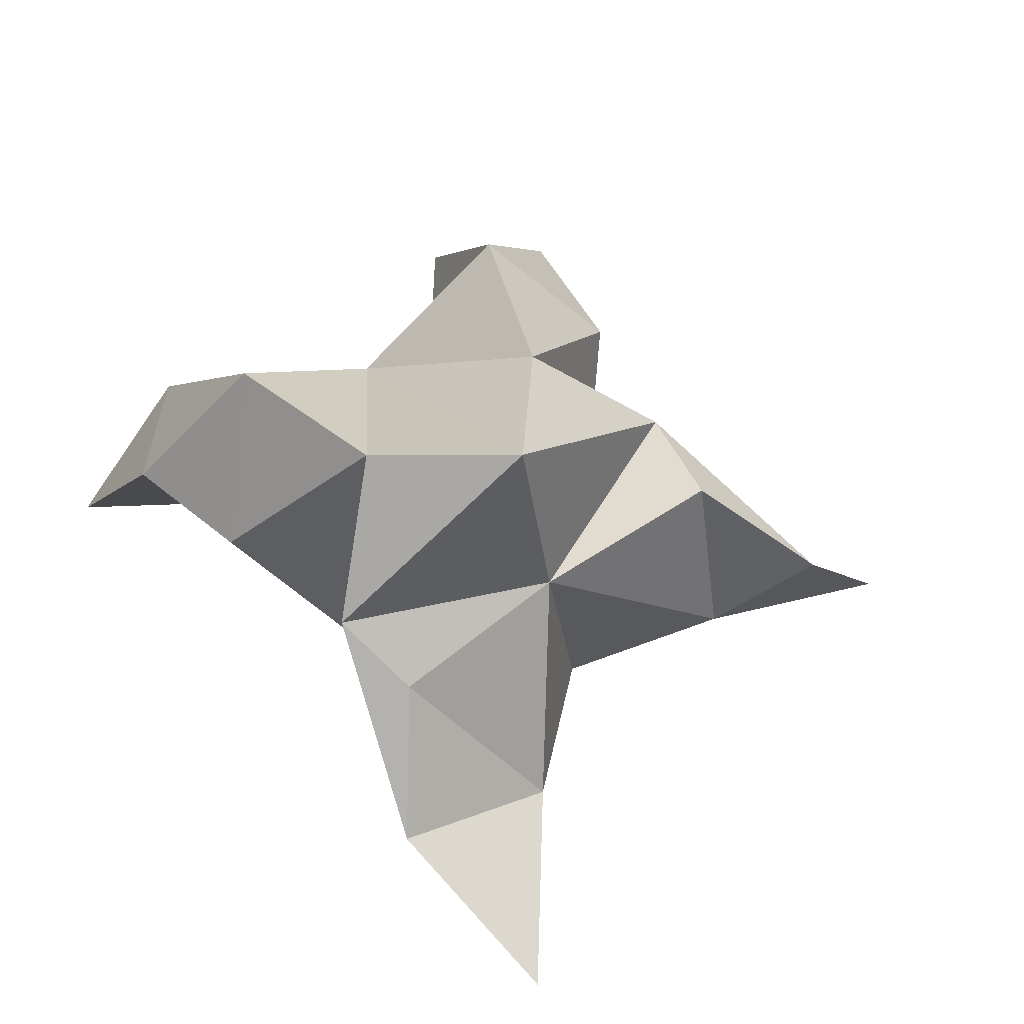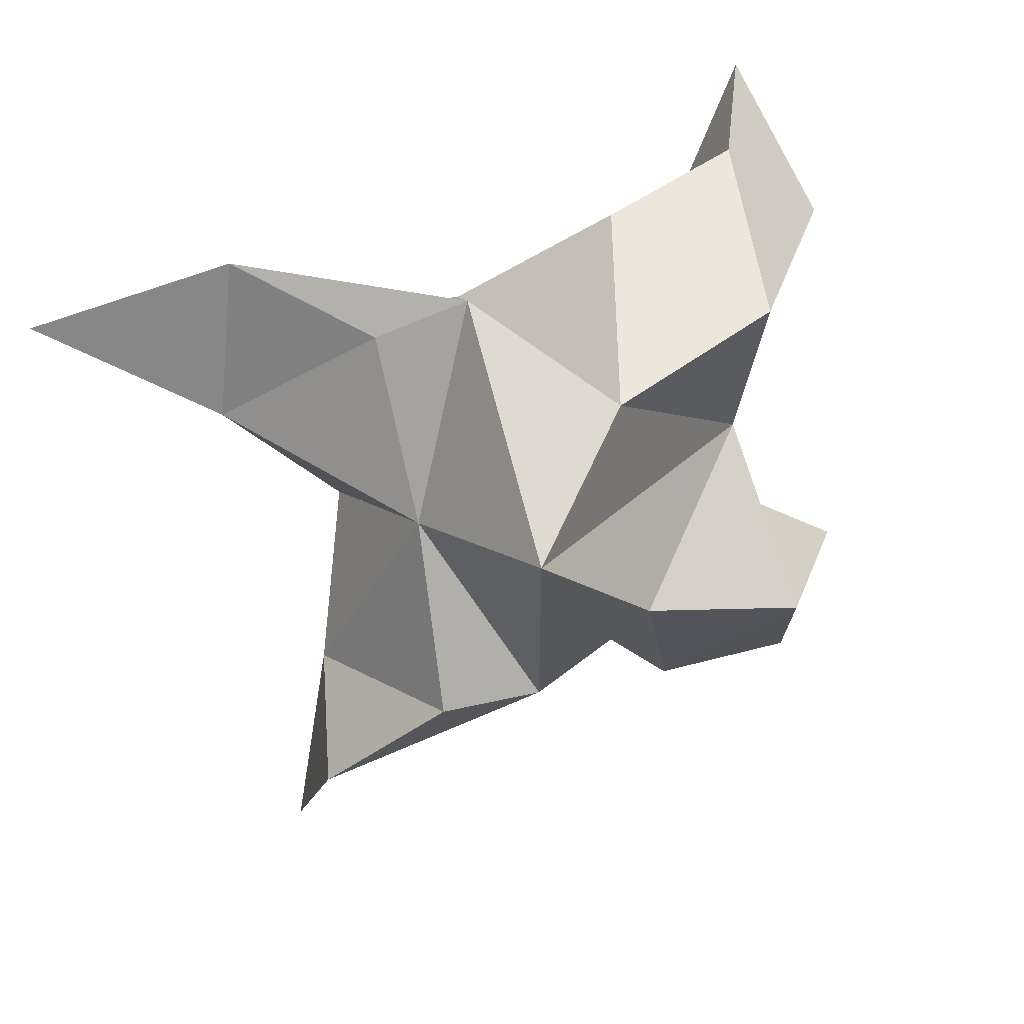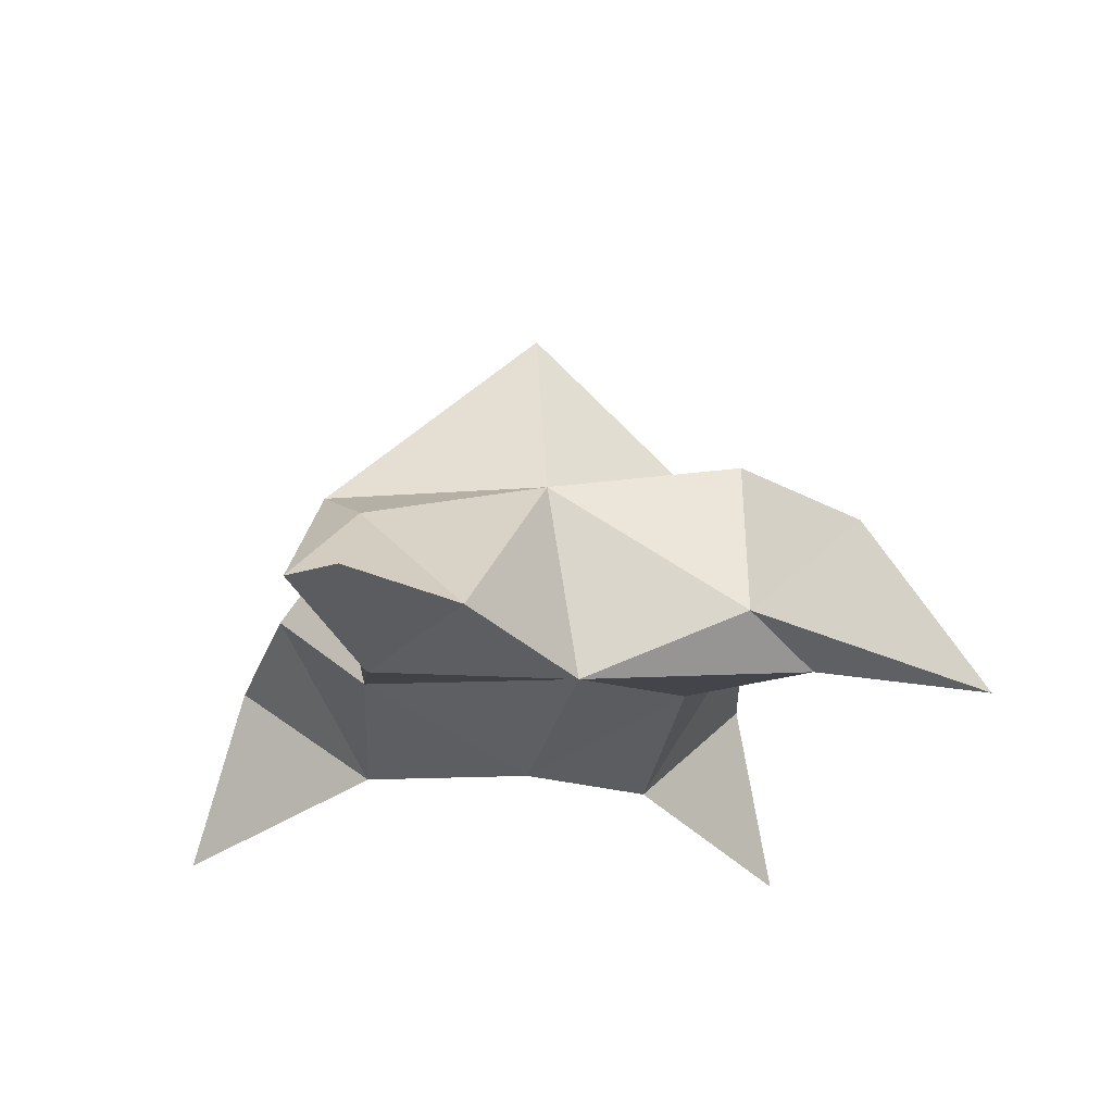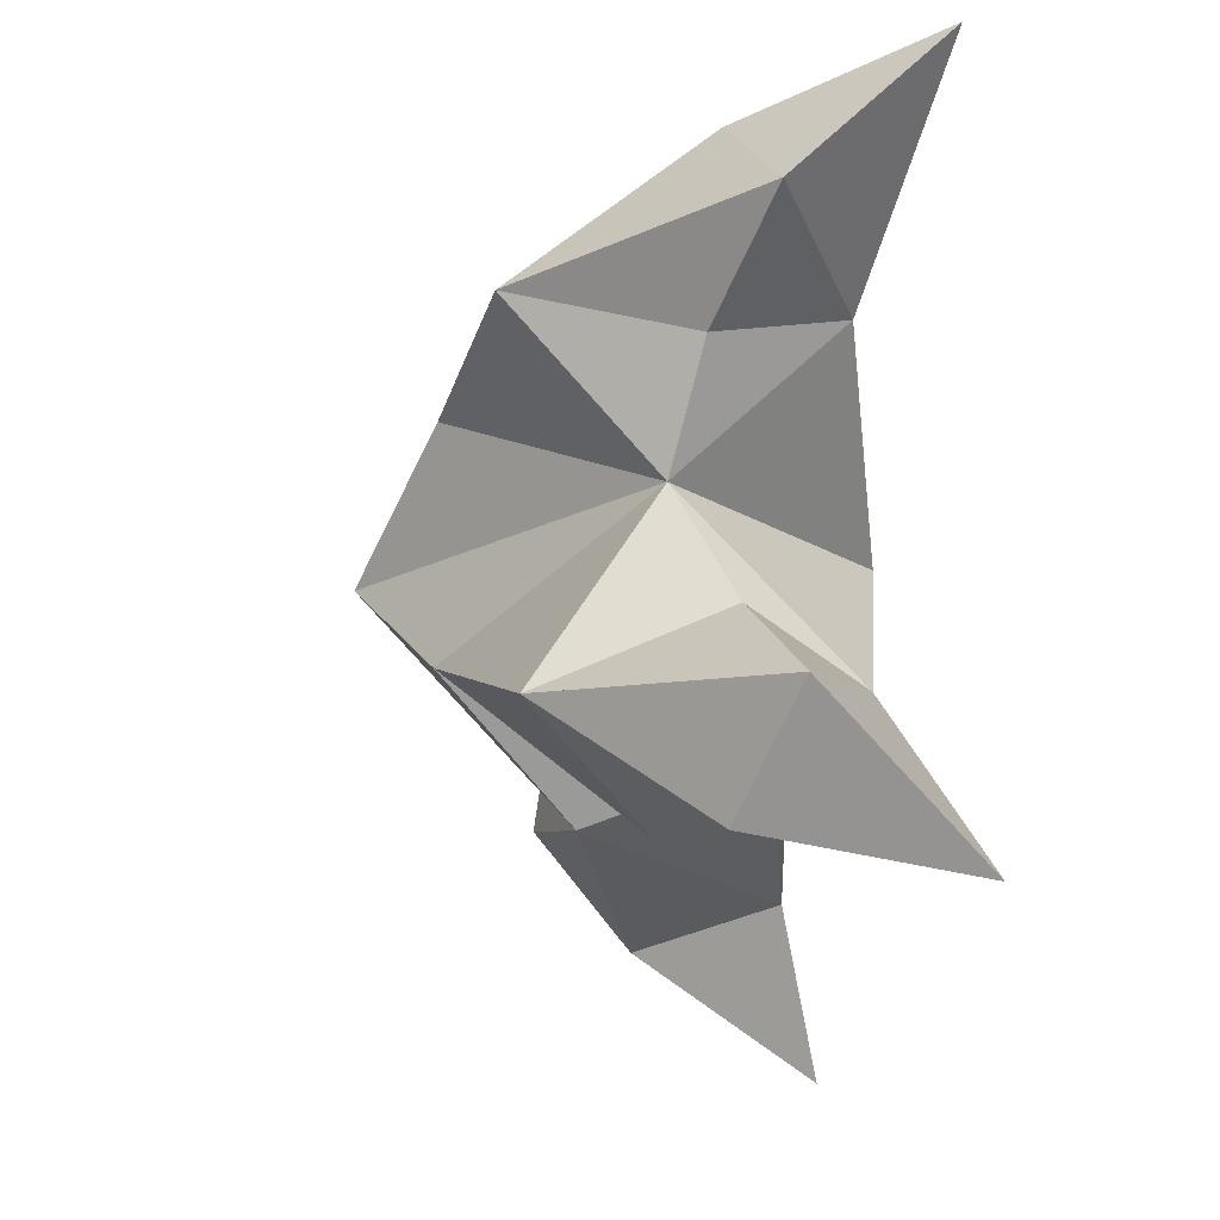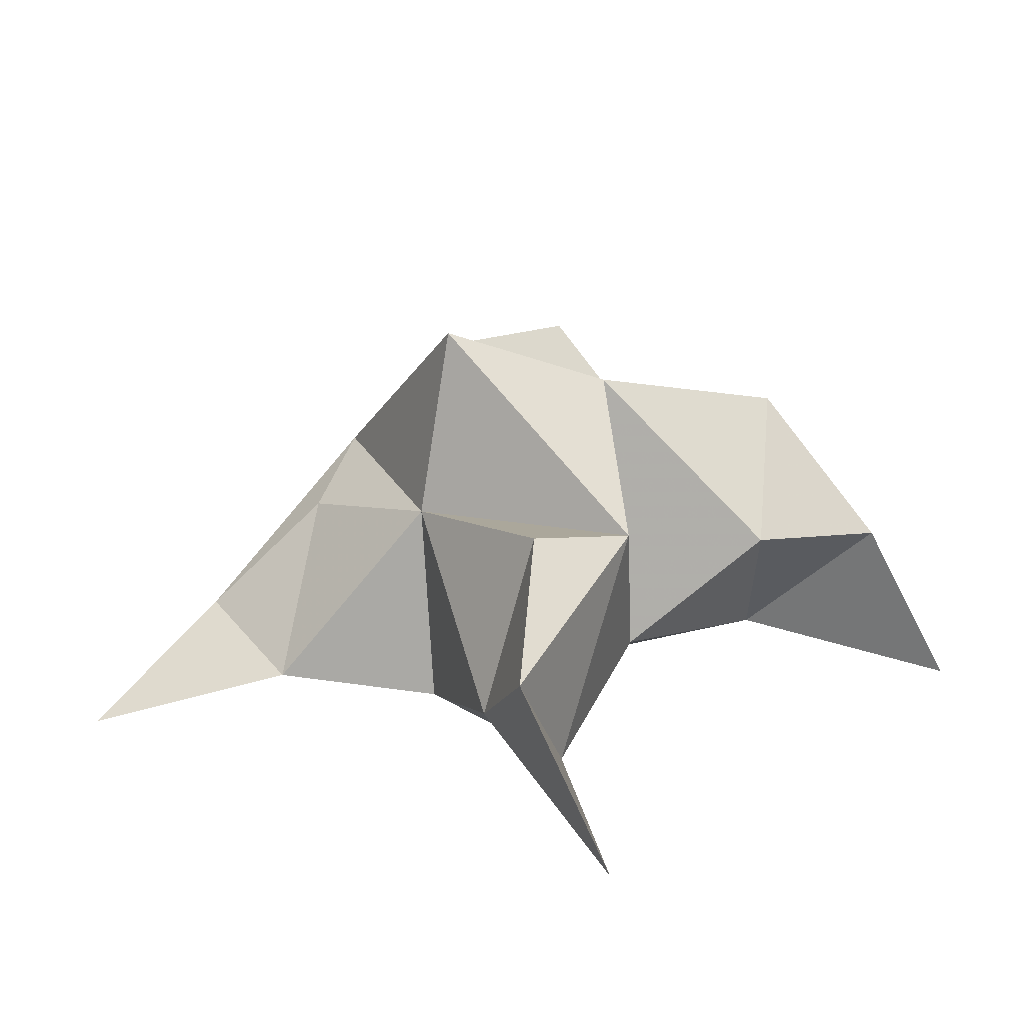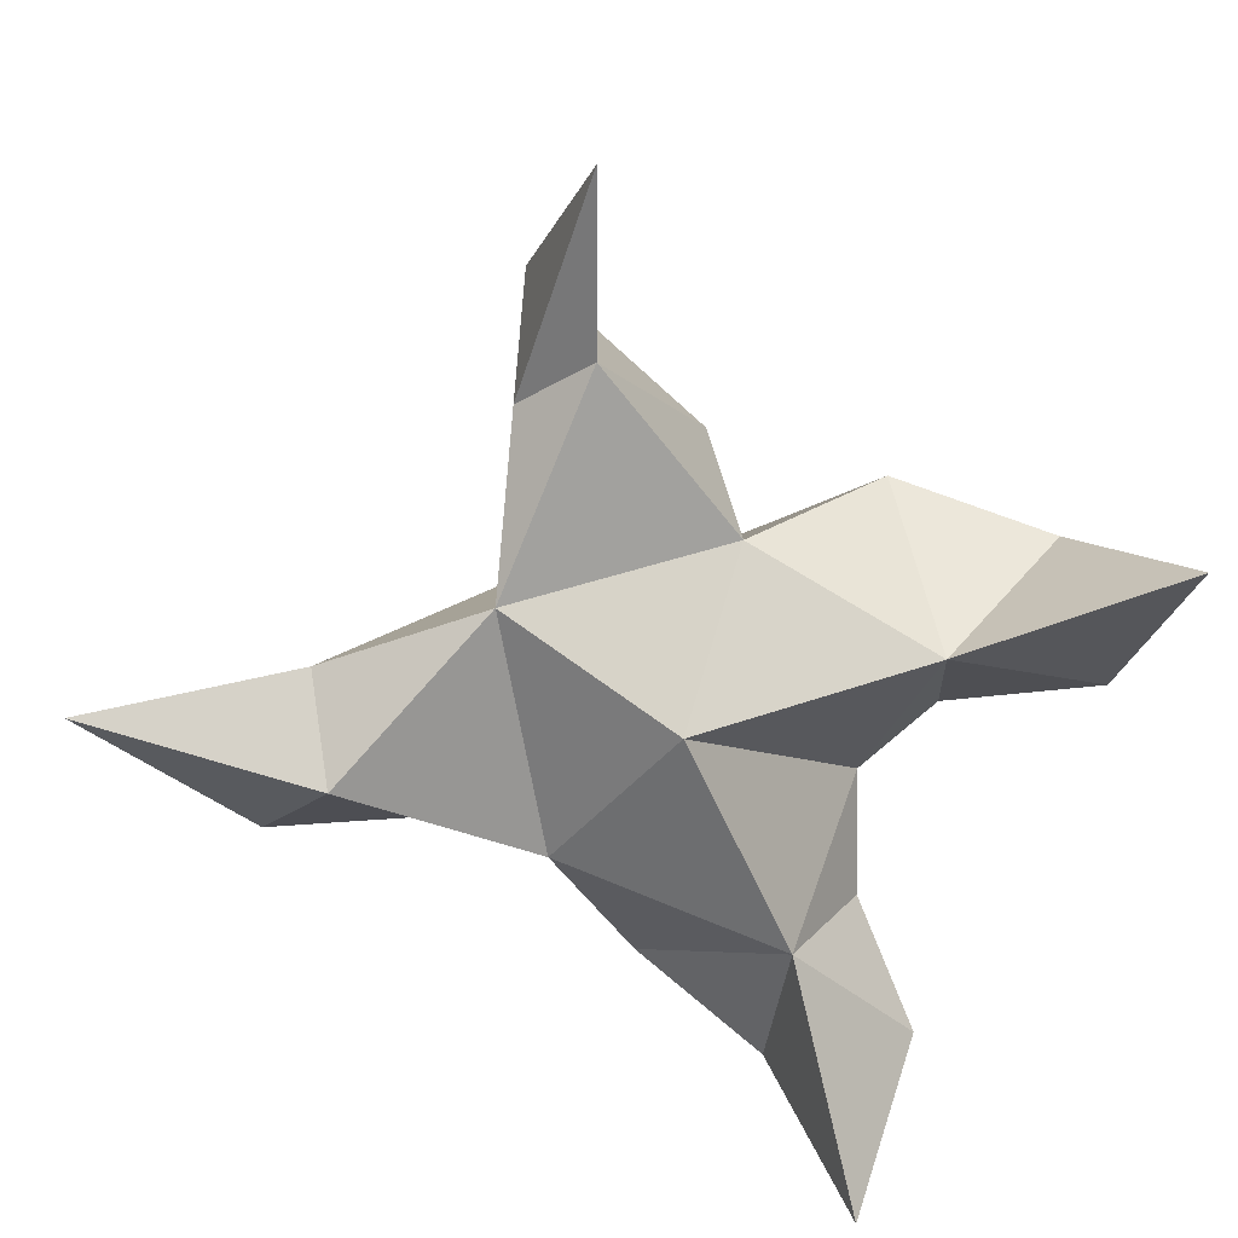
<metadata>
{"format":"obj","ext":"obj","renderer":"f3d","projection":"perspective","resolution":1024,"background":"white","views":[{"elev":56.8,"azim":63.0,"up":"+Y"},{"elev":19.2,"azim":155.4,"up":"+Z"},{"elev":-25.5,"azim":88.7,"up":"+Y"},{"elev":-9.1,"azim":-98.9,"up":"+Z"},{"elev":21.5,"azim":145.1,"up":"+Y"},{"elev":-75.5,"azim":160.2,"up":"+Y"}]}
</metadata>
<code>
v 0.4027 0.1261 0.01789
v 0.4355 0.1514 0.009452
v 0.4053 0.1254 0.03878
v 0.4382 0.1502 0.03928
v 0.4511 0.1461 0.02269
v 0.3789 0.1409 0.03197
v 0.4159 0.1 0.02593
v 0.4425 0.1835 0.02475
v 0.4523 0.1056 0.01681
v 0.4611 0.1 -0.0578
v 0.426 0.1478 -0.01672
v 0.345 0.1 -0.02965
v 0.4502 0.1084 -0.02711
v 0.4143 0.1726 0.00792
v 0.3757 0.1635 -0.000975
v 0.3718 0.1309 0.01276
v 0.3458 0.127 -0.000984
v 0.3618 0.1352 -0.02165
v 0.3935 0.1406 -0.02068
v 0.3777 0.11 0.000621
v 0.4163 0.1171 -0.005692
v 0.4487 0.152 -0.01516
v 0.4661 0.1323 -0.03499
v 0.4605 0.1163 -0.01455
v 0.5134 0.1 0.05724
v 0.4413 0.1481 0.06622
v 0.3572 0.1 0.09863
v 0.4683 0.1 0.05496
v 0.4208 0.1717 0.04956
v 0.3861 0.1663 0.06256
v 0.3712 0.1362 0.05332
v 0.3536 0.1283 0.07209
v 0.377 0.1325 0.08723
v 0.4057 0.1371 0.07737
v 0.3832 0.1109 0.05936
v 0.4288 0.114 0.05793
v 0.456 0.1377 0.05818
v 0.4771 0.1147 0.06976
v 0.478 0.1091 0.03774
f 1 2 4
f 1 2 7
f 1 2 8
f 1 2 14
f 1 2 21
f 1 2 29
f 1 3 4
f 1 3 6
f 1 3 7
f 1 3 29
f 1 4 7
f 1 4 8
f 1 4 29
f 1 6 7
f 1 6 8
f 1 6 14
f 1 6 15
f 1 6 20
f 1 6 29
f 1 7 20
f 1 7 21
f 1 8 14
f 1 8 29
f 1 14 15
f 1 14 19
f 1 14 21
f 1 15 19
f 1 15 20
f 1 19 20
f 1 19 21
f 1 20 21
f 2 4 5
f 2 4 7
f 2 4 8
f 2 4 9
f 2 4 29
f 2 5 8
f 2 5 9
f 2 5 11
f 2 7 9
f 2 7 21
f 2 8 11
f 2 8 14
f 2 8 29
f 2 9 11
f 2 9 21
f 2 11 14
f 2 11 21
f 2 14 21
f 3 4 7
f 3 4 29
f 3 4 36
f 3 6 7
f 3 6 29
f 3 6 30
f 3 6 35
f 3 7 35
f 3 7 36
f 3 29 30
f 3 29 34
f 3 29 36
f 3 30 34
f 3 30 35
f 3 34 35
f 3 34 36
f 3 35 36
f 4 5 8
f 4 5 9
f 4 5 26
f 4 7 9
f 4 7 36
f 4 8 26
f 4 8 29
f 4 9 26
f 4 9 36
f 4 26 29
f 4 26 36
f 4 29 36
f 5 8 11
f 5 8 26
f 5 9 11
f 5 9 22
f 5 9 24
f 5 9 26
f 5 9 37
f 5 9 39
f 5 11 22
f 5 22 24
f 5 26 37
f 5 37 39
f 6 7 20
f 6 7 35
f 6 8 14
f 6 8 29
f 6 14 15
f 6 15 16
f 6 15 20
f 6 16 20
f 6 29 30
f 6 30 31
f 6 30 35
f 6 31 35
f 7 9 21
f 7 9 36
f 7 20 21
f 7 35 36
f 8 11 14
f 8 26 29
f 9 11 13
f 9 11 21
f 9 11 22
f 9 13 21
f 9 13 22
f 9 13 24
f 9 22 24
f 9 26 28
f 9 26 36
f 9 26 37
f 9 28 36
f 9 28 37
f 9 28 39
f 9 37 39
f 10 13 23
f 10 13 24
f 10 23 24
f 11 13 21
f 11 13 22
f 11 13 23
f 11 14 21
f 11 22 23
f 12 17 18
f 12 17 20
f 12 18 20
f 13 22 23
f 13 22 24
f 13 23 24
f 14 15 19
f 14 19 21
f 15 16 17
f 15 16 18
f 15 16 19
f 15 16 20
f 15 17 18
f 15 17 20
f 15 18 19
f 15 18 20
f 15 19 20
f 16 17 18
f 16 17 20
f 16 18 19
f 16 18 20
f 16 19 20
f 17 18 20
f 18 19 20
f 19 20 21
f 22 23 24
f 25 28 38
f 25 28 39
f 25 38 39
f 26 28 36
f 26 28 37
f 26 28 38
f 26 29 36
f 26 37 38
f 27 32 33
f 27 32 35
f 27 33 35
f 28 37 38
f 28 37 39
f 28 38 39
f 29 30 34
f 29 34 36
f 30 31 32
f 30 31 33
f 30 31 34
f 30 31 35
f 30 32 33
f 30 32 35
f 30 33 34
f 30 33 35
f 30 34 35
f 31 32 33
f 31 32 35
f 31 33 34
f 31 33 35
f 31 34 35
f 32 33 35
f 33 34 35
f 34 35 36
f 37 38 39

</code>
